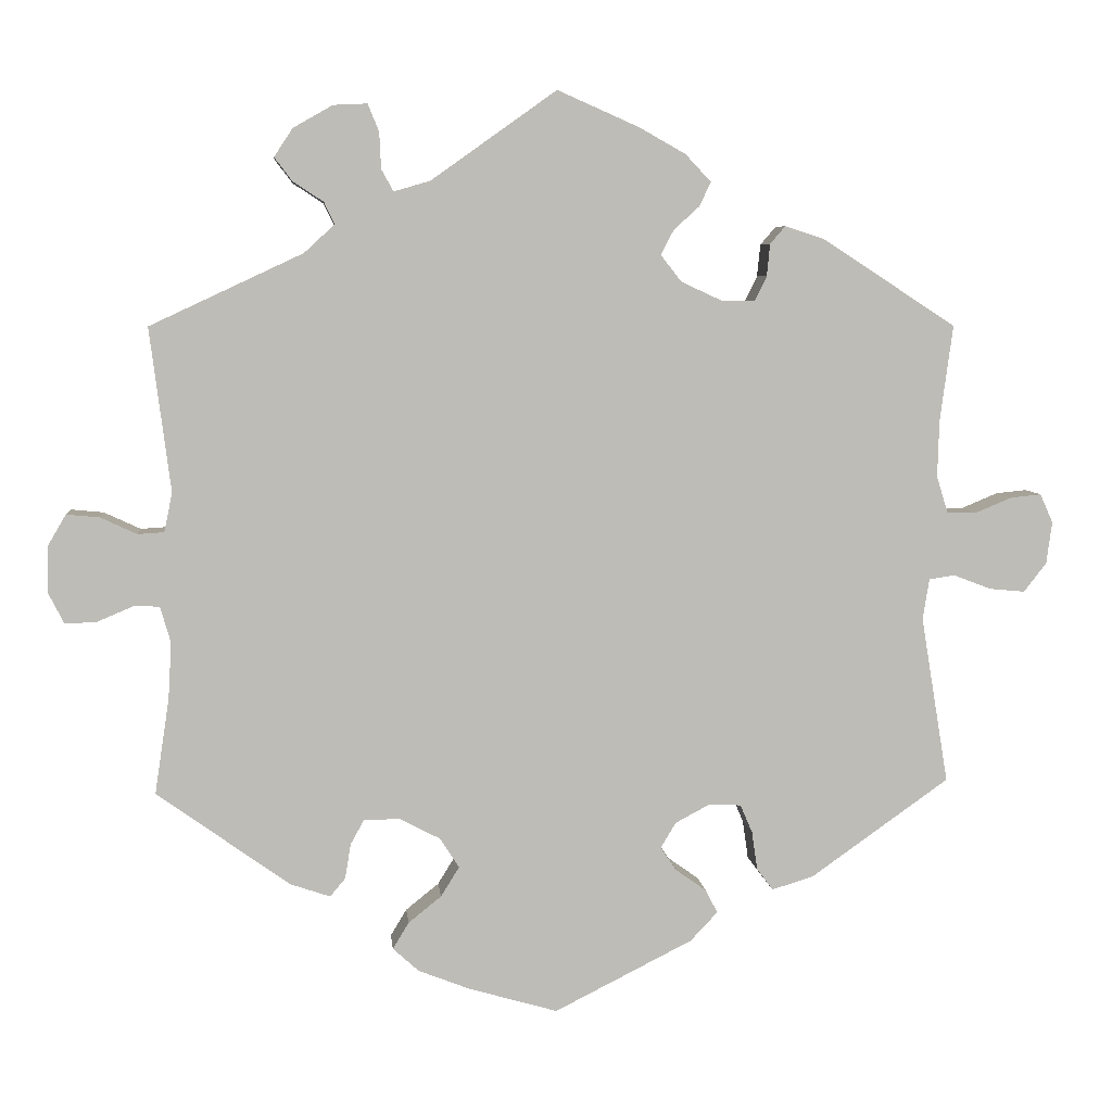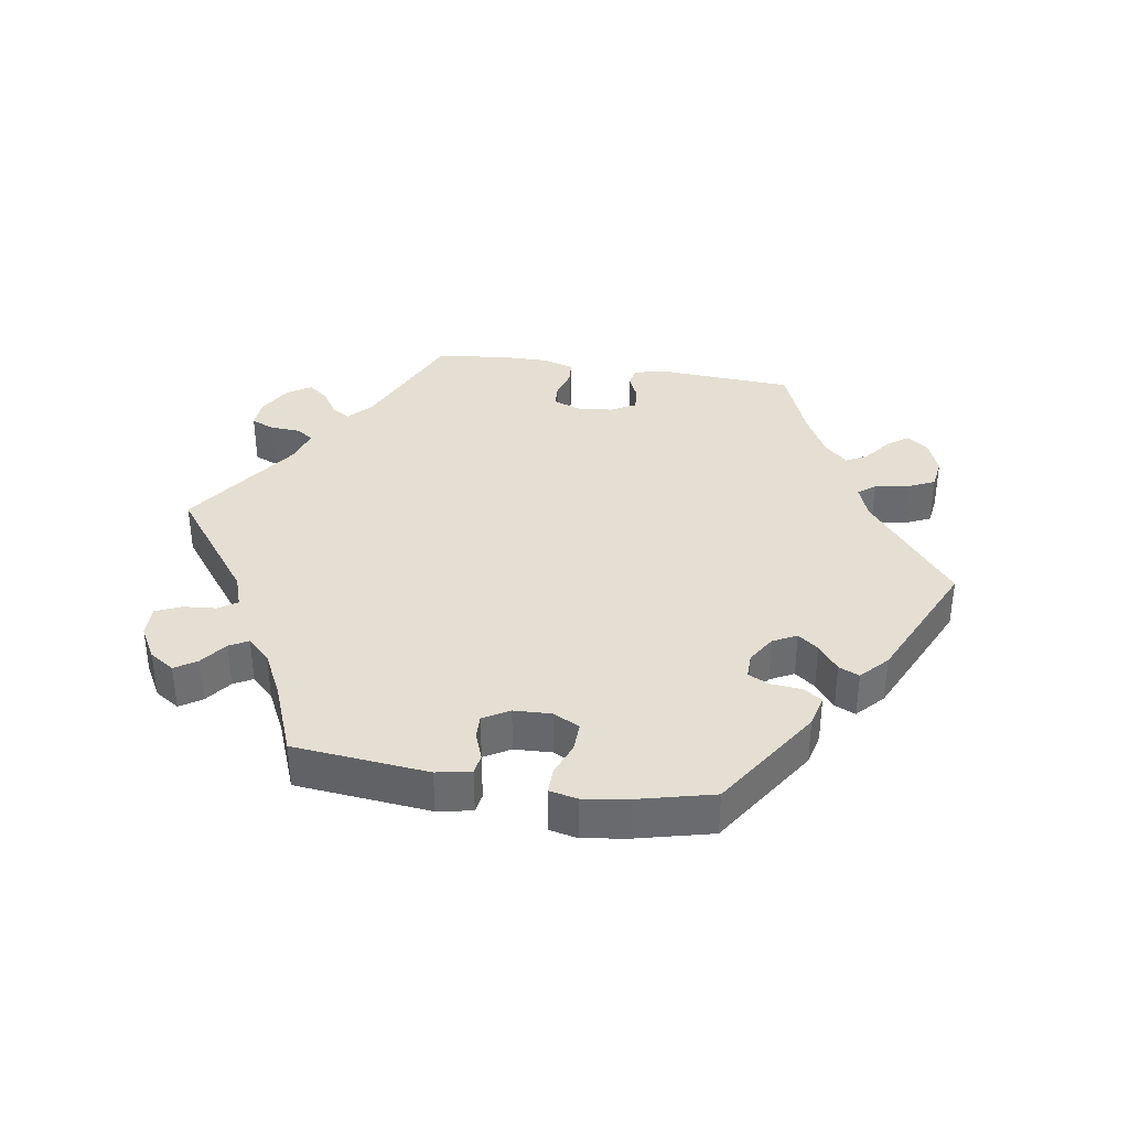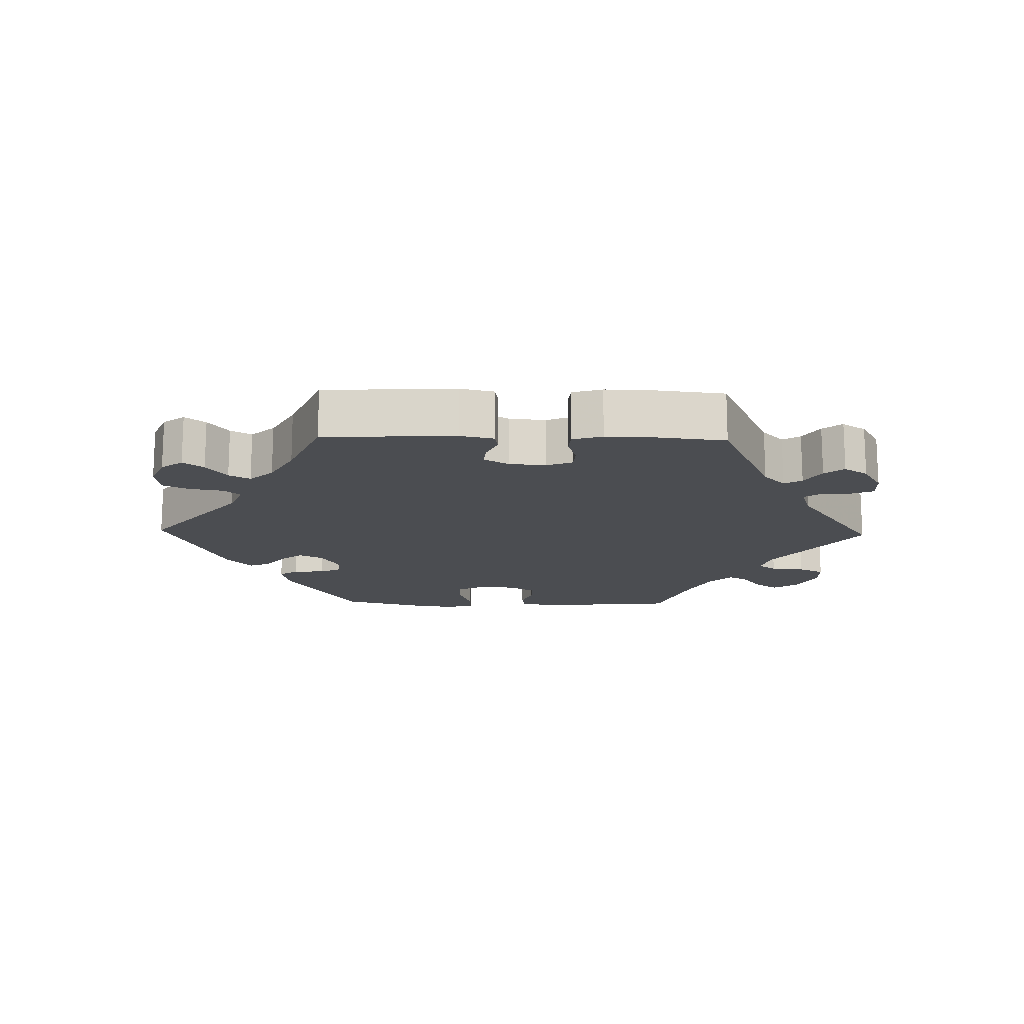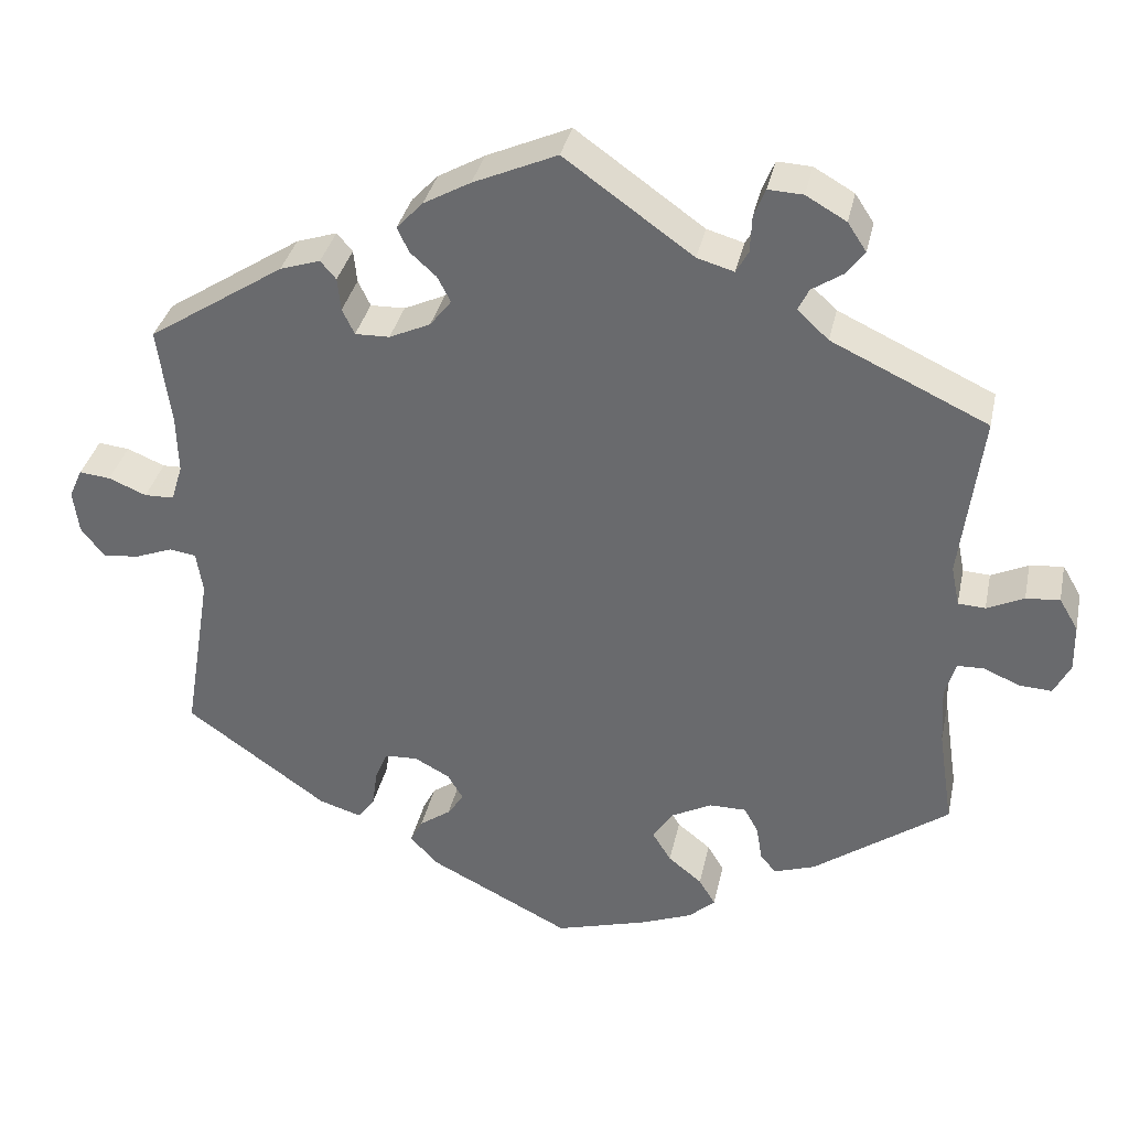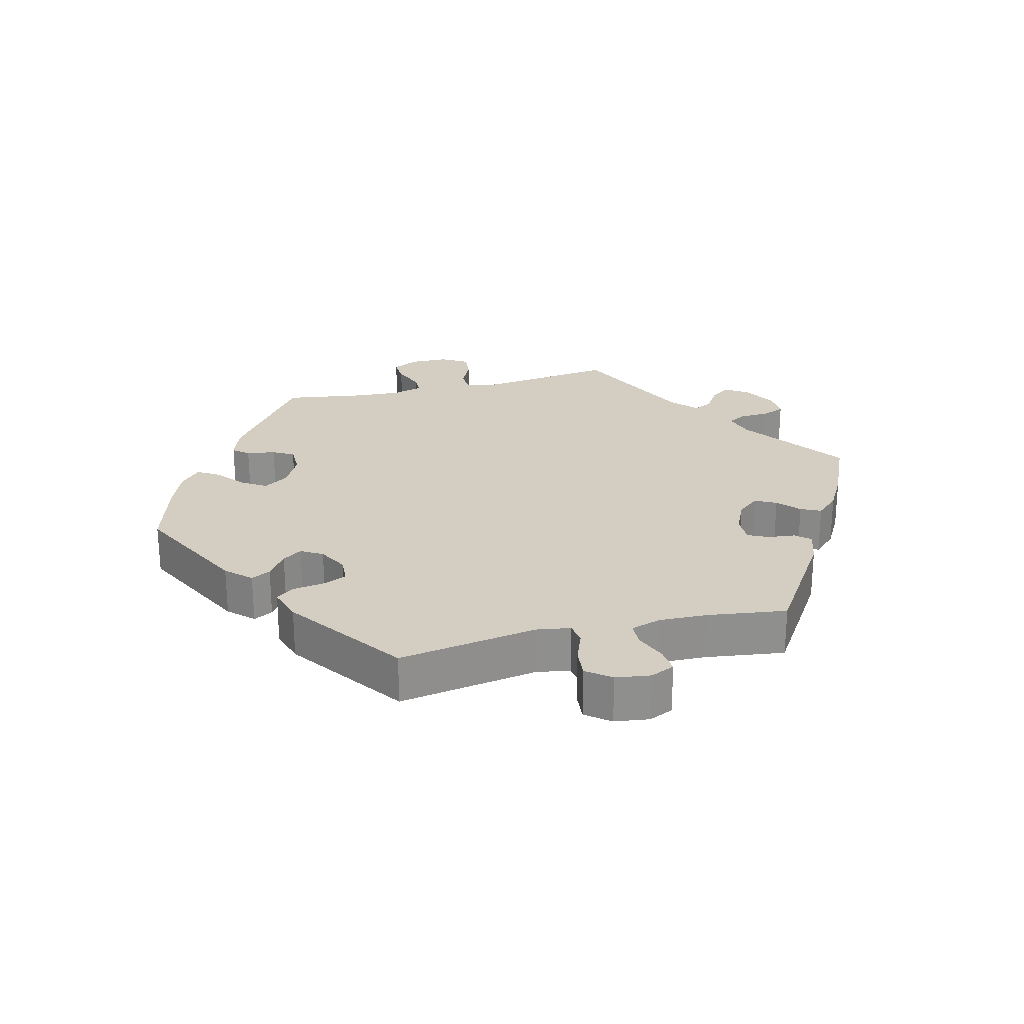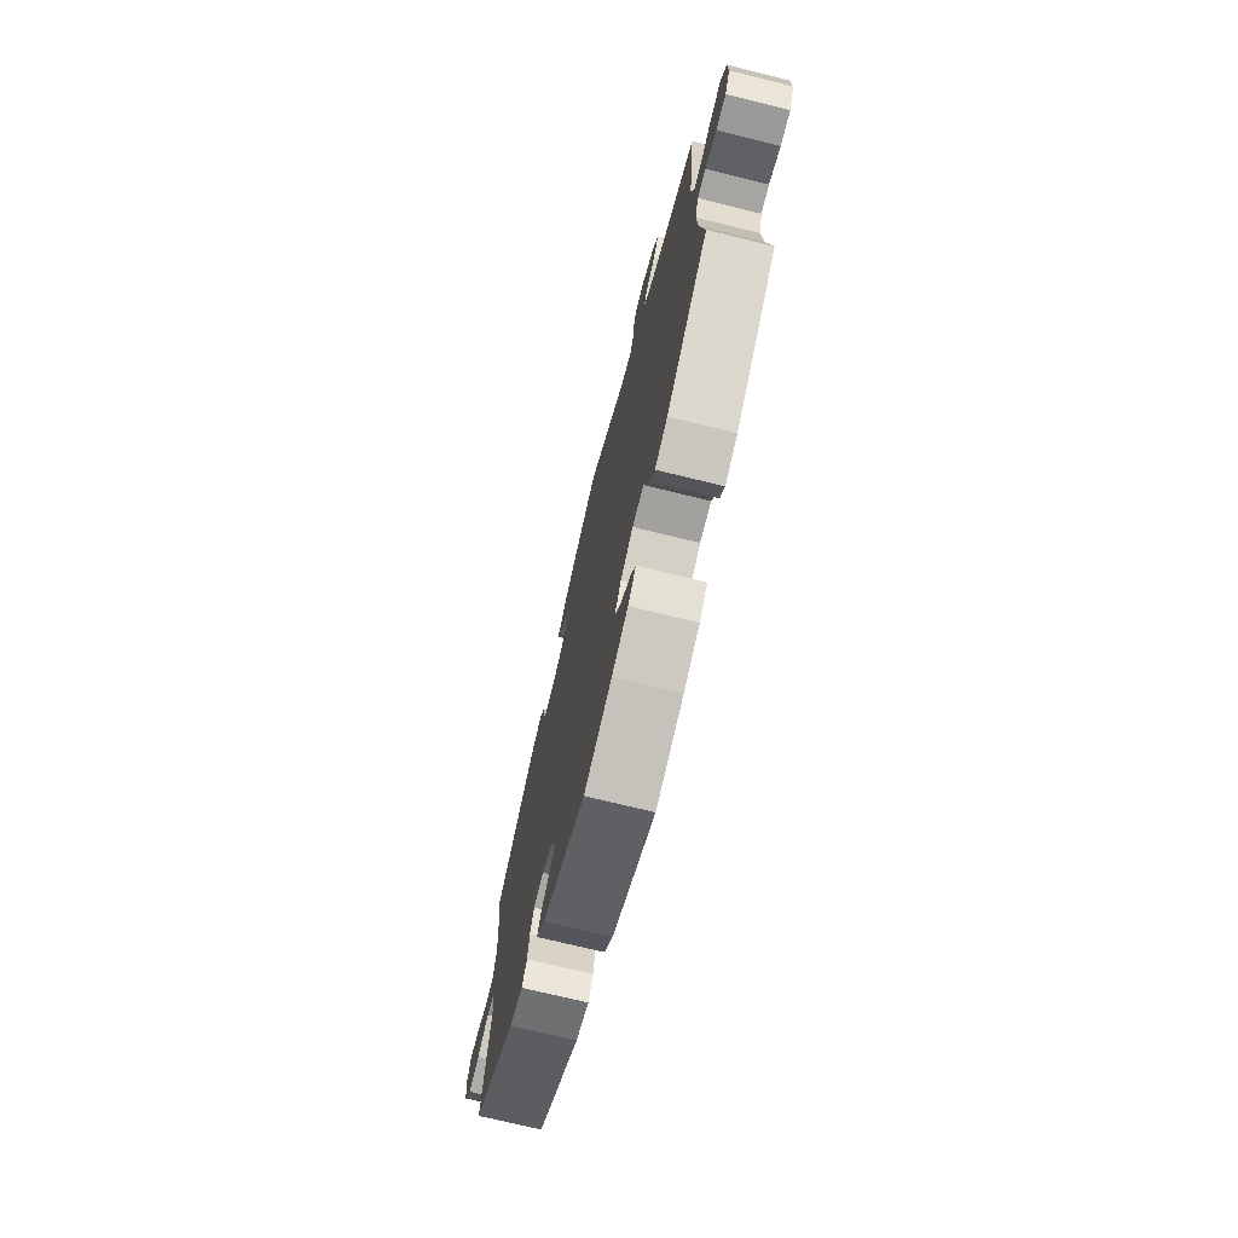
<metadata>
{"format":"obj","ext":"obj","renderer":"f3d","projection":"perspective","resolution":1024,"background":"white","views":[{"elev":6.0,"azim":174.4,"up":"+Z"},{"elev":36.9,"azim":159.2,"up":"+Y"},{"elev":-15.9,"azim":-31.6,"up":"+Y"},{"elev":35.0,"azim":12.0,"up":"+Z"},{"elev":25.2,"azim":-104.1,"up":"+Y"},{"elev":-72.1,"azim":76.2,"up":"+Z"}]}
</metadata>
<code>
v 0.336 0.07 -0.406
v 0.286 0.07 -0.423
v 0.267 0.07 -0.4
v 0.26 0.07 -0.357
v 0.243 0.07 -0.326
v 0.198 0.07 -0.326
v 0.148 0.07 -0.352
v 0.124 0.07 -0.389
v 0.147 0.07 -0.426
v 0.188 0.07 -0.459
v 0.208 0.07 -0.492
v 0.176 0.07 -0.521
v 0.112 0.07 -0.546
v 0.001 0.07 -0.578
v -0.171 0.07 -0.491
v -0.205 0.07 -0.455
v -0.19 0.07 -0.426
v -0.152 0.07 -0.399
v -0.132 0.07 -0.37
v -0.151 0.07 -0.338
v -0.194 0.07 -0.315
v -0.234 0.07 -0.317
v -0.249 0.07 -0.352
v -0.256 0.07 -0.4
v -0.276 0.07 -0.427
v -0.328 0.07 -0.411
v -0.5 0.07 -0.289
v -0.466 0.07 -0.082
v -0.474 0.07 -0.031
v -0.506 0.07 -0.026
v -0.553 0.07 -0.044
v -0.597 0.07 -0.048
v -0.625 0.07 -0.012
v -0.632 0.07 0.04
v -0.616 0.07 0.076
v -0.578 0.07 0.072
v -0.532 0.07 0.053
v -0.496 0.07 0.054
v -0.482 0.07 0.099
v -0.484 0.07 0.17
v -0.5 0.07 0.289
v -0.334 0.07 0.397
v -0.285 0.07 0.413
v -0.266 0.07 0.391
v -0.262 0.07 0.351
v -0.247 0.07 0.32
v -0.205 0.07 0.321
v -0.155 0.07 0.344
v -0.129 0.07 0.377
v -0.145 0.07 0.408
v -0.177 0.07 0.437
v -0.191 0.07 0.467
v -0.159 0.07 0.501
v -0.102 0.07 0.533
v 0 0.07 0.578
v 0.156 0.07 0.467
v 0.201 0.07 0.454
v 0.216 0.07 0.481
v 0.218 0.07 0.526
v 0.232 0.07 0.56
v 0.274 0.07 0.558
v 0.323 0.07 0.53
v 0.346 0.07 0.495
v 0.324 0.07 0.466
v 0.286 0.07 0.441
v 0.273 0.07 0.414
v 0.311 0.07 0.379
v 0.501 0.07 0.29
v 0.475 0.07 0.087
v 0.485 0.07 0.038
v 0.518 0.07 0.036
v 0.563 0.07 0.057
v 0.604 0.07 0.061
v 0.627 0.07 0.022
v 0.628 0.07 -0.035
v 0.608 0.07 -0.074
v 0.569 0.07 -0.072
v 0.524 0.07 -0.053
v 0.492 0.07 -0.054
v 0.479 0.07 -0.099
v 0.483 0.07 -0.169
v 0.501 0.07 -0.288
v 0.336 0 -0.406
v 0.286 0 -0.423
v 0.267 0 -0.4
v 0.26 0 -0.357
v 0.243 0 -0.326
v 0.198 0 -0.326
v 0.148 0 -0.352
v 0.124 0 -0.389
v 0.147 0 -0.426
v 0.188 0 -0.459
v 0.208 0 -0.492
v 0.176 0 -0.521
v 0.112 0 -0.546
v 0.001 0 -0.578
v -0.171 0 -0.491
v -0.205 0 -0.455
v -0.19 0 -0.426
v -0.152 0 -0.399
v -0.132 0 -0.37
v -0.151 0 -0.338
v -0.194 0 -0.315
v -0.234 0 -0.317
v -0.249 0 -0.352
v -0.256 0 -0.4
v -0.276 0 -0.427
v -0.328 0 -0.411
v -0.5 0 -0.289
v -0.466 0 -0.082
v -0.474 0 -0.031
v -0.506 0 -0.026
v -0.553 0 -0.044
v -0.597 0 -0.048
v -0.625 0 -0.012
v -0.632 0 0.04
v -0.616 0 0.076
v -0.578 0 0.072
v -0.532 0 0.053
v -0.496 0 0.054
v -0.482 0 0.099
v -0.484 0 0.17
v -0.5 0 0.289
v -0.334 0 0.397
v -0.285 0 0.413
v -0.266 0 0.391
v -0.262 0 0.351
v -0.247 0 0.32
v -0.205 0 0.321
v -0.155 0 0.344
v -0.129 0 0.377
v -0.145 0 0.408
v -0.177 0 0.437
v -0.191 0 0.467
v -0.159 0 0.501
v -0.102 0 0.533
v 0 0 0.578
v 0.156 0 0.467
v 0.201 0 0.454
v 0.216 0 0.481
v 0.218 0 0.526
v 0.232 0 0.56
v 0.274 0 0.558
v 0.323 0 0.53
v 0.346 0 0.495
v 0.324 0 0.466
v 0.286 0 0.441
v 0.273 0 0.414
v 0.311 0 0.379
v 0.501 0 0.29
v 0.475 0 0.087
v 0.485 0 0.038
v 0.518 0 0.036
v 0.563 0 0.057
v 0.604 0 0.061
v 0.627 0 0.022
v 0.628 0 -0.035
v 0.608 0 -0.074
v 0.569 0 -0.072
v 0.524 0 -0.053
v 0.492 0 -0.054
v 0.479 0 -0.099
v 0.483 0 -0.169
v 0.501 0 -0.288
f 81 82 1 2
f 80 81 2 3
f 79 80 3 4
f 75 76 77 78
f 75 78 79
f 74 75 79
f 71 72 73 74
f 70 71 74 79
f 69 70 79 4
f 67 68 69 4
f 62 63 64 65
f 62 65 66
f 61 62 66
f 58 59 60 61
f 57 58 61 66
f 56 57 66 67
f 54 55 56
f 50 51 52 53
f 49 50 53 54
f 42 43 44 45
f 40 41 42 45
f 39 40 45 46
f 38 39 46 47
f 34 35 36 37
f 34 37 38
f 33 34 38
f 30 31 32 33
f 30 33 38
f 29 30 38 47
f 25 26 27 28
f 23 24 25 28
f 22 23 28 29
f 21 22 29 47
f 15 16 17 18
f 15 18 19
f 14 15 19
f 13 14 19 20
f 9 10 11 12
f 8 9 12 13
f 56 67 4 5
f 49 54 56 5
f 48 49 5 6
f 20 21 47 48
f 8 13 20 48
f 7 8 48
f 6 7 48
f 84 83 164 163
f 85 84 163 162
f 86 85 162 161
f 160 159 158 157
f 161 160 157
f 161 157 156
f 156 155 154 153
f 161 156 153 152
f 86 161 152 151
f 86 151 150 149
f 147 146 145 144
f 148 147 144
f 148 144 143
f 143 142 141 140
f 148 143 140 139
f 149 148 139 138
f 138 137 136
f 135 134 133 132
f 136 135 132 131
f 127 126 125 124
f 127 124 123 122
f 128 127 122 121
f 129 128 121 120
f 119 118 117 116
f 120 119 116
f 120 116 115
f 115 114 113 112
f 120 115 112
f 129 120 112 111
f 110 109 108 107
f 110 107 106 105
f 111 110 105 104
f 129 111 104 103
f 100 99 98 97
f 101 100 97
f 101 97 96
f 102 101 96 95
f 94 93 92 91
f 95 94 91 90
f 87 86 149 138
f 87 138 136 131
f 88 87 131 130
f 130 129 103 102
f 130 102 95 90
f 130 90 89
f 130 89 88
f 1 83 84 2
f 2 84 85 3
f 3 85 86 4
f 4 86 87 5
f 5 87 88 6
f 6 88 89 7
f 7 89 90 8
f 8 90 91 9
f 9 91 92 10
f 10 92 93 11
f 11 93 94 12
f 12 94 95 13
f 13 95 96 14
f 14 96 97 15
f 15 97 98 16
f 16 98 99 17
f 17 99 100 18
f 18 100 101 19
f 19 101 102 20
f 20 102 103 21
f 21 103 104 22
f 22 104 105 23
f 23 105 106 24
f 24 106 107 25
f 25 107 108 26
f 26 108 109 27
f 27 109 110 28
f 28 110 111 29
f 29 111 112 30
f 30 112 113 31
f 31 113 114 32
f 32 114 115 33
f 33 115 116 34
f 34 116 117 35
f 35 117 118 36
f 36 118 119 37
f 37 119 120 38
f 38 120 121 39
f 39 121 122 40
f 40 122 123 41
f 41 123 124 42
f 42 124 125 43
f 43 125 126 44
f 44 126 127 45
f 45 127 128 46
f 46 128 129 47
f 47 129 130 48
f 48 130 131 49
f 49 131 132 50
f 50 132 133 51
f 51 133 134 52
f 52 134 135 53
f 53 135 136 54
f 54 136 137 55
f 55 137 138 56
f 56 138 139 57
f 57 139 140 58
f 58 140 141 59
f 59 141 142 60
f 60 142 143 61
f 61 143 144 62
f 62 144 145 63
f 63 145 146 64
f 64 146 147 65
f 65 147 148 66
f 66 148 149 67
f 67 149 150 68
f 68 150 151 69
f 69 151 152 70
f 70 152 153 71
f 71 153 154 72
f 72 154 155 73
f 73 155 156 74
f 74 156 157 75
f 75 157 158 76
f 76 158 159 77
f 77 159 160 78
f 78 160 161 79
f 79 161 162 80
f 80 162 163 81
f 81 163 164 82
f 82 164 83 1

</code>
